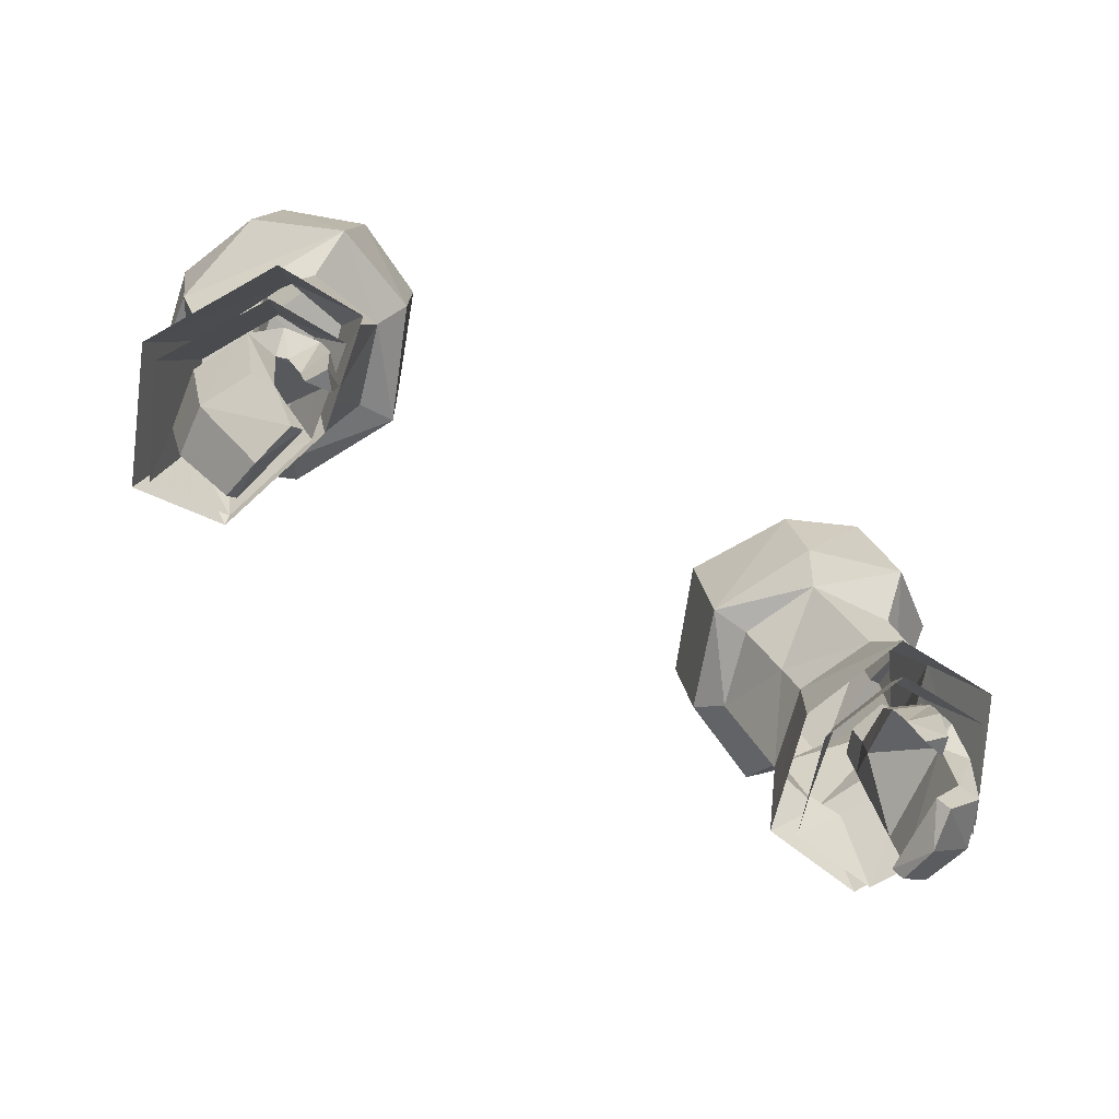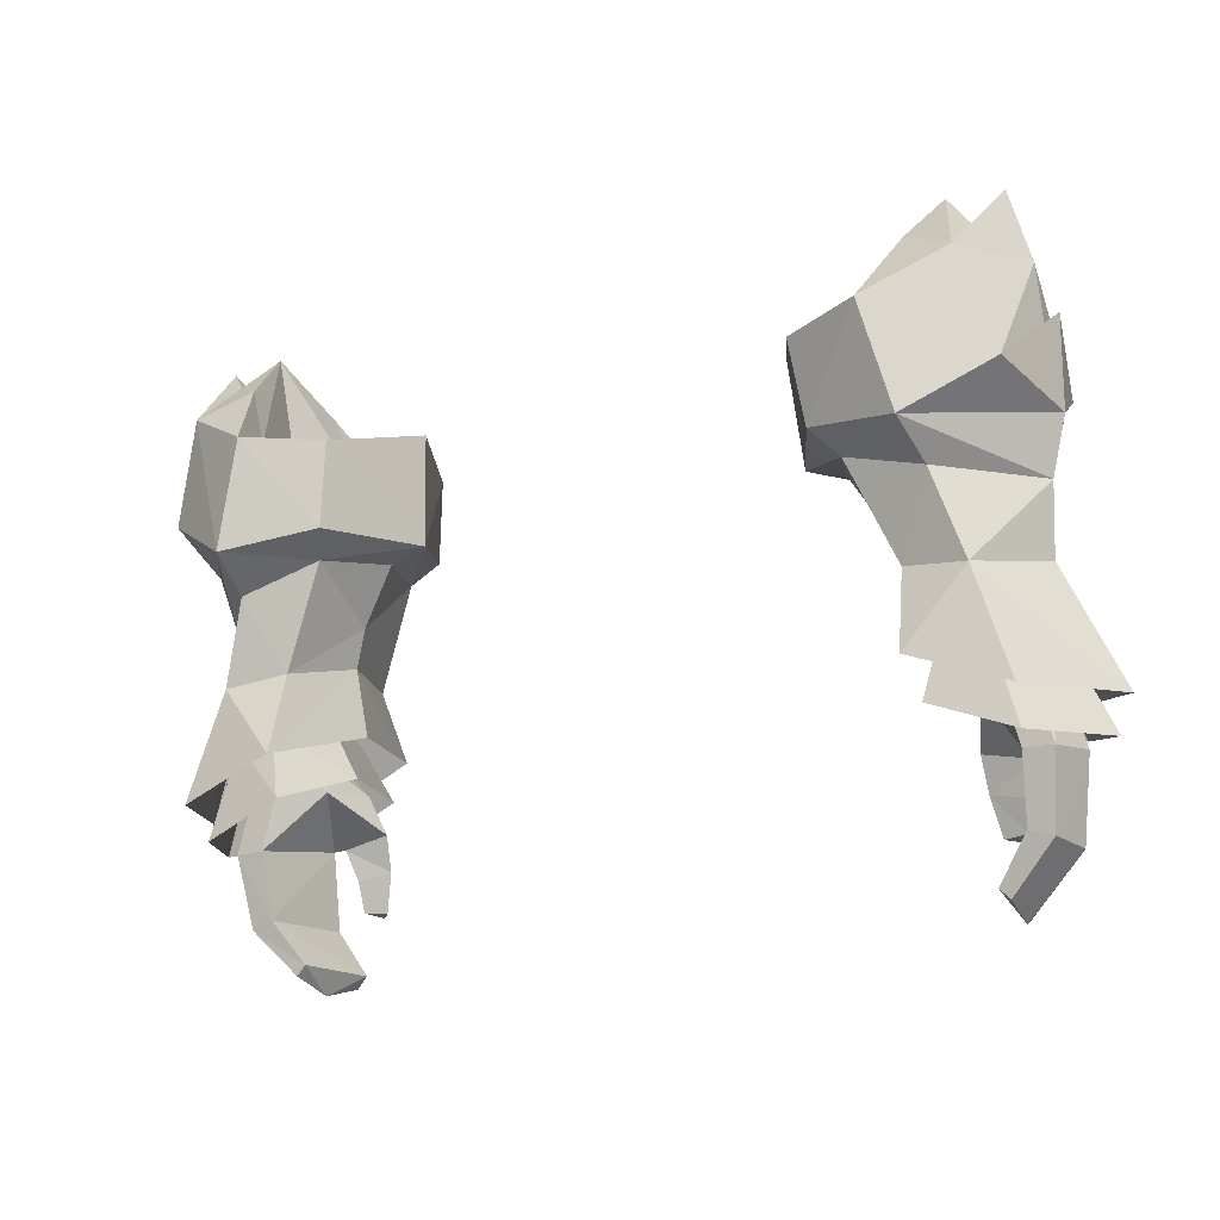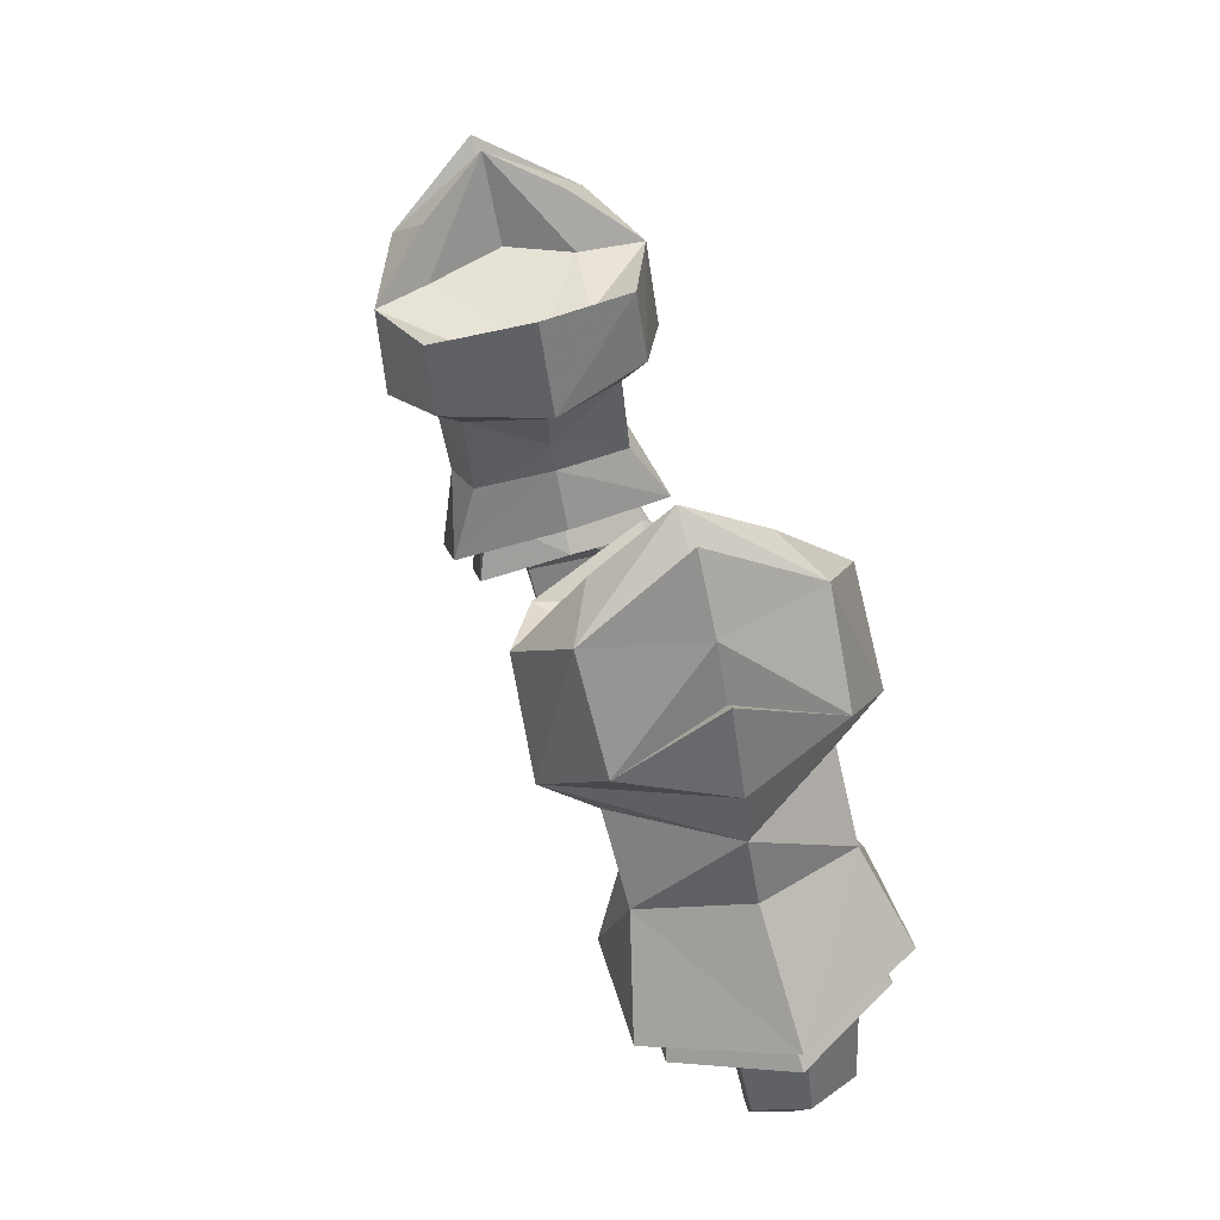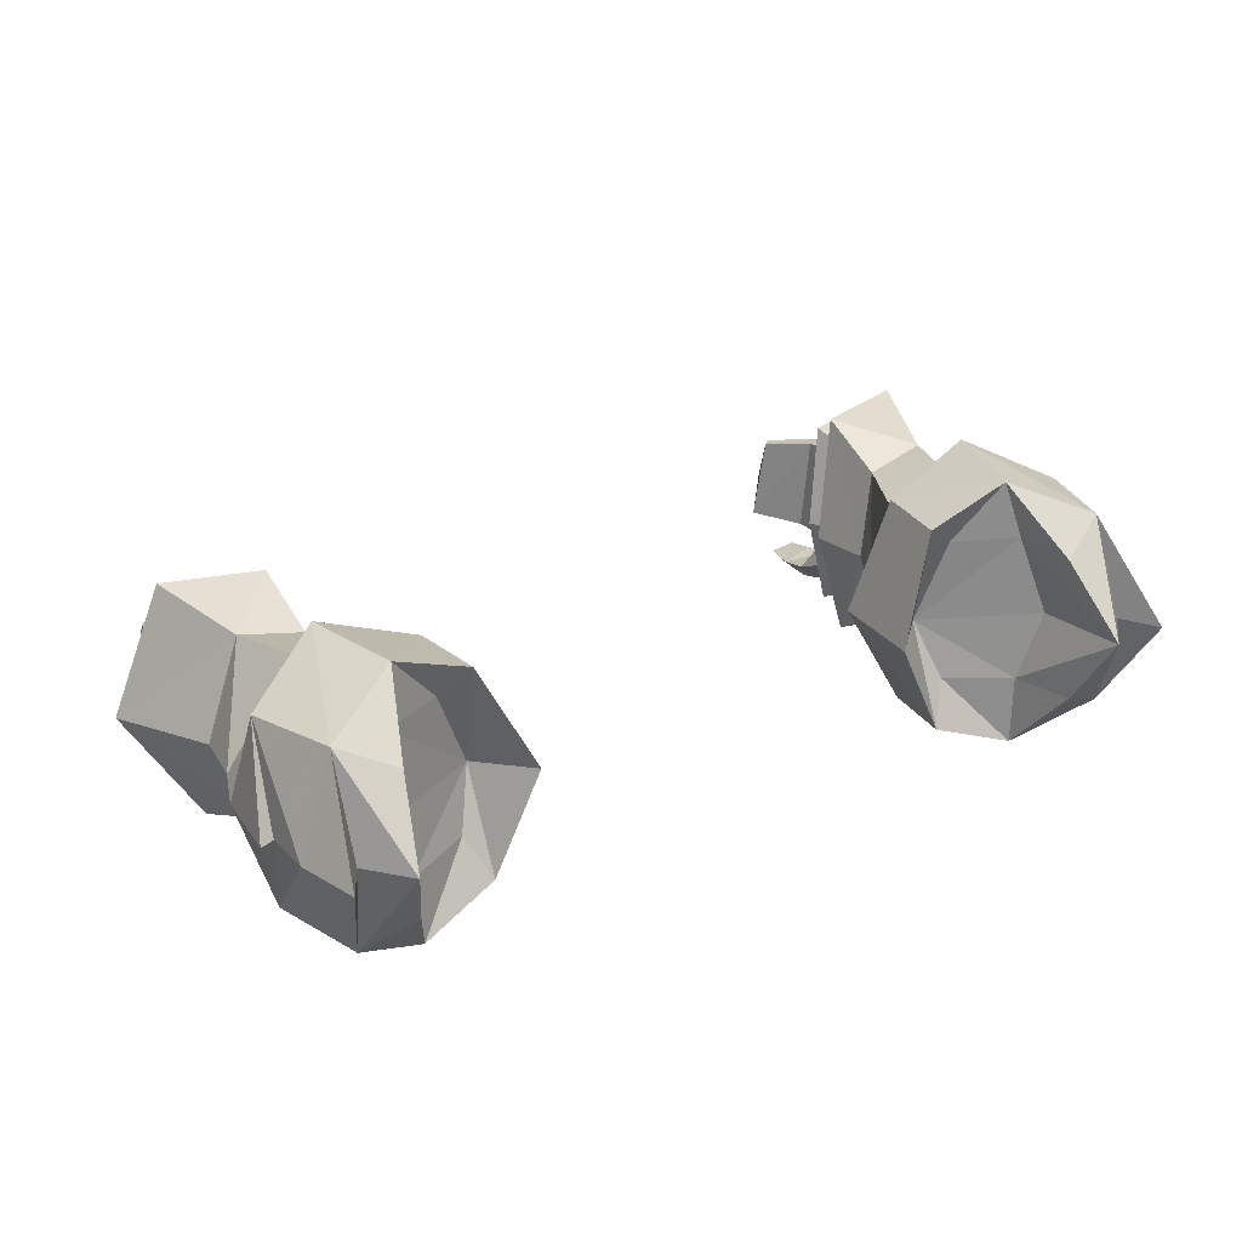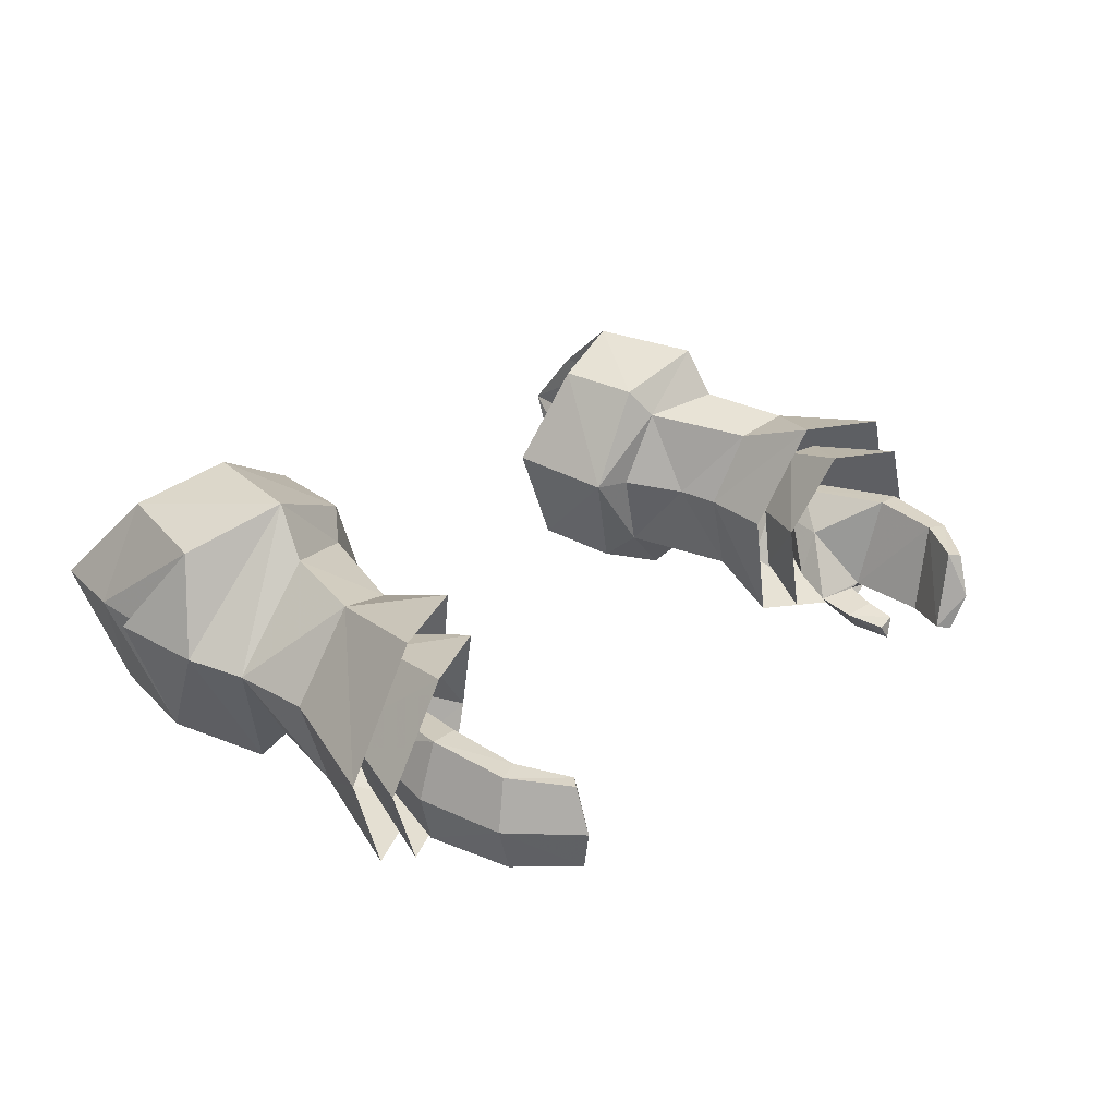
<metadata>
{"format":"obj","ext":"obj","renderer":"f3d","projection":"perspective","resolution":1024,"background":"white","views":[{"elev":-61.1,"azim":-33.7,"up":"+Z"},{"elev":-19.1,"azim":-151.7,"up":"+Z"},{"elev":32.0,"azim":-104.0,"up":"+Z"},{"elev":32.7,"azim":-28.8,"up":"+Y"},{"elev":21.4,"azim":128.1,"up":"+Y"}]}
</metadata>
<code>
g priest_glove_female_39730
v -12.59 -3.054 51.21
v -14 0.1588 50.98
v -15.76 -0.6725 47.06
v -13.53 -4.564 48.15
v -9.628 0.1949 51.33
v -10.48 -2.62 51.39
v -10.4 -4.109 49.32
v -9.38 -0.1633 49.08
v -11.26 -2.519 49.69
v -10.58 -3.648 47.86
v -9.829 -0.346 47.81
v -10.68 -0.08191 49.56
v -12.55 -2.619 49.53
v -13.34 -4.048 46.84
v -13.79 -0.1408 49.26
v -15.25 -0.8887 45.94
v -12.54 3.278 50.24
v -13.76 3.465 46.54
v -10.57 3.677 47.75
v -10.44 2.902 50.55
v -11.31 2.312 48.85
v -10.8 2.701 46.59
v -12.6 2.314 48.67
v -13.52 2.485 45.53
v 12.58 -3.054 51.21
v 15.75 -0.6725 47.06
v 13.99 0.1587 50.98
v 13.52 -4.564 48.15
v 9.618 0.1949 51.33
v 10.39 -4.109 49.32
v 10.47 -2.62 51.39
v 9.369 -0.1633 49.08
v 11.25 -2.518 49.69
v 9.819 -0.346 47.81
v 10.57 -3.648 47.86
v 10.67 -0.0819 49.56
v 12.54 -2.619 49.53
v 13.33 -4.048 46.84
v 13.78 -0.1408 49.26
v 15.24 -0.8886 45.94
v 12.53 3.278 50.24
v 13.75 3.465 46.54
v 10.43 2.902 50.55
v 10.52 3.66 47.75
v 11.3 2.312 48.85
v 10.79 2.701 46.59
v 12.59 2.313 48.67
v 13.51 2.485 45.53
f 1 2 3
f 3 4 1
f 5 6 7
f 7 8 5
f 9 10 11
f 11 12 9
f 10 9 13
f 13 14 10
f 15 16 14
f 14 13 15
f 1 4 7
f 1 7 6
f 17 3 2
f 3 17 18
f 5 19 20
f 19 5 8
f 21 11 22
f 11 21 12
f 22 23 21
f 23 22 24
f 15 24 16
f 24 15 23
f 17 19 18
f 17 20 19
f 25 26 27
f 26 25 28
f 29 30 31
f 30 29 32
f 33 34 35
f 34 33 36
f 35 37 33
f 37 35 38
f 39 38 40
f 38 39 37
f 25 30 28
f 25 31 30
f 41 27 26
f 26 42 41
f 29 43 44
f 44 32 29
f 45 46 34
f 34 36 45
f 46 45 47
f 47 48 46
f 39 40 48
f 48 47 39
f 41 42 44
f 41 44 43
g priest_glove_female_39730
v -9.012 -1.94 54.77
v -8.023 0.7781 54.49
v -6.714 0.8358 54.89
v -8.386 -2.67 55.7
v -11.53 -3.885 55.45
v -11.71 -2.566 54.03
v -8.004 -2.169 58.44
v -6.421 1.408 58.5
v -10.61 -3.174 58.99
v -11.94 2.008 62.12
v -13.13 1.769 60.59
v -13.13 -1.651 60.08
v -11.41 -0.6719 60.75
v -10.61 -3.174 58.99
v -8.004 -2.169 58.44
v -8.65 -0.8361 57.62
v -11.41 -0.6719 60.75
v -10.78 -0.856 58.75
v -13.79 1.994 61.98
v -14.4 1.623 59.63
v -10.48 -2.62 51.39
v -9.177 0.4814 52.58
v -14.8 0.9064 55.1
v -14.16 -2.061 56.68
v -14.25 0.6137 53.27
v -12.59 -3.054 51.21
v -14.97 1.37 58.02
v -14.16 -2.061 56.68
v -14.49 1.331 57.79
v -6.421 1.408 58.5
v -7.998 1.107 56.72
v -14 0.1588 50.98
v -13.13 1.769 60.59
v -13.79 1.994 61.98
v -13.13 -1.651 60.08
v -11.94 2.008 62.12
v -11.64 1.449 58.85
v -14.97 1.37 58.02
v -9.628 0.1949 51.33
v -14.49 1.331 57.79
v -8.969 3.464 53.95
v -8.33 4.441 54.61
v -11.46 5.546 53.99
v -11.66 3.856 53.05
v -7.948 4.81 57.37
v -10.54 5.959 57.58
v -13.07 4.87 59.08
v -11.37 4.133 60.03
v -10.54 5.959 57.58
v -8.988 3.919 57.01
v -7.948 4.81 57.37
v -11.37 4.133 60.03
v -10.97 4.078 58.08
v -10.44 2.902 50.55
v -14.11 4.216 55.72
v -12.54 3.278 50.24
v -14.11 4.216 55.72
v -13.07 4.87 59.08
v -11.27 -0.7262 47.63
v -12.84 0.5443 45.57
v -12.01 0.6382 48.67
v -13.81 0.5349 45.54
v -12.89 0.6286 48.84
v -13.37 -0.5419 49.13
v -14.19 -1.333 45.8
v -12.62 -1.845 49.27
v -13.41 -3.076 46.11
v -12.52 -3.452 46.96
v -11.76 -3.013 48.05
v -11.81 -1.791 49.15
v -10.71 -2.339 47.79
v -11.4 -0.4772 48.71
v -10.71 -2.339 47.79
v -11.4 -0.4772 48.71
v -12.36 -2.853 46.18
v -10.39 -2.991 46.58
v -11.41 -3.72 46.79
v -10.39 -2.991 46.58
v -11.61 -3.218 45.19
v -11.22 -4.138 45.57
v -11.99 -2.96 46.24
v -11.99 -2.96 46.24
v -12.36 -2.853 46.18
v -11.54 -3.53 44.17
v -10.73 -3.69 44.11
v -11.2 -4.25 44.09
v -11.2 -4.25 44.09
v -11.54 -3.53 44.17
v -10.45 -3.406 45.41
v -11.61 -3.218 45.19
v -12.7 0.04148 43.38
v -13.48 -0.03774 43.14
v -13.77 -1.728 43.08
v -11.63 -0.3877 41.92
v -11.97 -0.4519 41.59
v -11.87 -1.985 41.18
v -12.3 -3.24 43.55
v -13.04 -3.283 43.32
v -11.55 -3.318 41.59
v -11.15 -3.22 41.98
v -11.15 -3.22 41.98
v -12.3 -3.24 43.55
v -11.87 -1.985 41.18
v -11.97 -0.4519 41.59
v -11.55 -3.318 41.59
v -10.45 -3.406 45.41
v -10.73 -3.69 44.11
v -12.45 -1.544 50.11
v -11.62 -1.519 49.9
v -12.56 0.6155 49.82
v -13.07 -0.3771 50.1
v -11.24 -0.3034 49.57
v -11.69 0.6037 49.63
v -11.24 -0.3034 49.57
v 9.002 -1.94 54.77
v 6.704 0.8358 54.89
v 8.013 0.7781 54.48
v 8.376 -2.67 55.7
v 11.52 -3.885 55.45
v 11.7 -2.565 54.03
v 7.993 -2.169 58.44
v 6.411 1.408 58.5
v 10.6 -3.174 58.99
v 11.93 2.008 62.12
v 13.12 -1.651 60.08
v 13.12 1.769 60.58
v 11.39 -0.6718 60.75
v 10.6 -3.174 58.99
v 8.639 -0.836 57.62
v 7.993 -2.169 58.44
v 11.39 -0.6718 60.75
v 10.77 -0.8559 58.75
v 14.39 1.623 59.63
v 13.78 1.994 61.98
v 9.167 0.4814 52.58
v 10.47 -2.62 51.39
v 14.79 0.9063 55.1
v 14.15 -2.061 56.68
v 12.58 -3.054 51.21
v 14.24 0.6136 53.27
v 14.96 1.37 58.02
v 14.48 1.331 57.79
v 14.15 -2.061 56.68
v 7.987 1.107 56.72
v 6.411 1.408 58.5
v 13.99 0.1587 50.98
v 13.12 1.769 60.58
v 13.12 -1.651 60.08
v 13.78 1.994 61.98
v 11.93 2.008 62.12
v 11.63 1.449 58.84
v 14.96 1.37 58.02
v 9.618 0.1949 51.33
v 14.48 1.331 57.79
v 8.959 3.464 53.95
v 8.321 4.441 54.6
v 11.45 5.546 53.98
v 11.65 3.855 53.05
v 7.939 4.81 57.37
v 10.53 5.959 57.58
v 13.06 4.87 59.08
v 11.36 4.133 60.03
v 10.53 5.959 57.58
v 7.939 4.81 57.37
v 8.978 3.919 57
v 11.36 4.133 60.03
v 10.96 4.078 58.08
v 10.43 2.902 50.55
v 14.1 4.216 55.72
v 12.53 3.278 50.24
v 14.1 4.216 55.72
v 13.06 4.87 59.08
v 11.26 -0.7261 47.63
v 11.99 0.6382 48.67
v 12.83 0.5444 45.57
v 12.88 0.6286 48.84
v 13.8 0.5349 45.54
v 13.36 -0.5419 49.13
v 14.18 -1.333 45.8
v 12.61 -1.845 49.27
v 13.4 -3.076 46.11
v 12.51 -3.452 46.96
v 11.8 -1.791 49.15
v 11.75 -3.013 48.05
v 10.7 -2.339 47.79
v 11.39 -0.4772 48.71
v 10.7 -2.339 47.79
v 11.39 -0.4772 48.71
v 12.35 -2.853 46.18
v 10.38 -2.991 46.58
v 11.4 -3.72 46.79
v 10.38 -2.991 46.58
v 11.21 -4.138 45.57
v 11.6 -3.218 45.19
v 11.98 -2.96 46.24
v 11.98 -2.96 46.24
v 12.35 -2.853 46.18
v 11.53 -3.53 44.17
v 11.19 -4.25 44.09
v 10.72 -3.69 44.11
v 11.19 -4.25 44.09
v 11.53 -3.53 44.17
v 10.44 -3.406 45.41
v 11.6 -3.218 45.19
v 13.47 -0.0377 43.14
v 12.69 0.04152 43.38
v 13.76 -1.728 43.08
v 11.96 -0.4518 41.59
v 11.62 -0.3877 41.92
v 11.86 -1.985 41.18
v 12.29 -3.24 43.55
v 13.03 -3.283 43.32
v 11.54 -3.318 41.59
v 11.14 -3.219 41.98
v 11.14 -3.219 41.98
v 12.29 -3.24 43.55
v 11.86 -1.985 41.18
v 11.96 -0.4518 41.59
v 11.54 -3.318 41.59
v 10.44 -3.406 45.41
v 10.72 -3.69 44.11
v 12.44 -1.544 50.11
v 11.61 -1.519 49.9
v 12.55 0.6154 49.82
v 13.06 -0.3771 50.1
v 11.23 -0.3034 49.57
v 11.68 0.6037 49.63
v 11.23 -0.3034 49.57
f 49 50 51
f 51 52 49
f 49 52 53
f 53 54 49
f 55 52 51
f 51 56 55
f 52 55 57
f 57 53 52
f 58 59 60
f 60 61 58
f 62 63 64
f 65 62 66
f 53 57 60
f 60 67 68
f 49 69 70
f 70 50 49
f 71 53 72
f 54 73 74
f 69 49 54
f 69 54 74
f 75 76 77
f 63 78 79
f 53 73 54
f 74 73 80
f 81 82 83
f 61 60 57
f 66 84 65
f 84 66 85
f 71 73 53
f 86 71 72
f 63 79 64
f 62 64 66
f 66 79 85
f 64 79 66
f 60 72 53
f 70 69 87
f 60 68 72
f 68 88 72
f 89 51 50
f 51 89 90
f 89 91 90
f 91 89 92
f 93 51 90
f 51 93 56
f 90 94 93
f 94 90 91
f 58 95 59
f 95 58 96
f 97 98 99
f 100 101 97
f 91 95 94
f 95 68 67
f 89 70 102
f 70 89 50
f 71 103 91
f 92 104 73
f 102 92 89
f 102 104 92
f 75 77 105
f 99 79 78
f 91 92 73
f 104 80 73
f 81 106 82
f 96 94 95
f 101 84 85
f 84 101 100
f 71 91 73
f 86 103 71
f 99 98 79
f 97 101 98
f 101 85 79
f 98 101 79
f 95 91 103
f 70 87 102
f 95 103 68
f 68 103 88
f 107 108 109
f 109 110 111
f 110 109 108
f 112 110 113
f 110 112 111
f 114 113 115
f 113 114 112
f 115 116 114
f 114 117 118
f 118 117 119
f 118 119 120
f 121 107 122
f 115 123 116
f 107 121 124
f 125 119 117
f 119 125 126
f 125 127 128
f 127 125 129
f 130 131 124
f 132 133 134
f 135 127 136
f 127 135 128
f 137 132 138
f 132 137 133
f 110 139 140
f 139 110 108
f 113 140 141
f 140 113 110
f 140 142 143
f 142 140 139
f 144 140 143
f 140 144 141
f 108 107 131
f 145 115 146
f 115 145 123
f 147 145 146
f 145 147 148
f 141 147 146
f 147 141 144
f 149 139 150
f 139 149 142
f 115 141 146
f 141 115 113
f 139 131 150
f 131 139 108
f 107 124 131
f 151 142 149
f 142 151 152
f 109 122 107
f 151 149 153
f 154 135 155
f 135 154 128
f 154 125 128
f 125 154 126
f 156 118 157
f 118 156 114
f 158 112 159
f 112 158 111
f 120 157 118
f 157 120 160
f 156 112 114
f 112 156 159
f 161 122 109
f 122 161 162
f 158 109 111
f 109 158 161
f 116 123 129
f 117 116 125
f 114 116 117
f 116 129 125
f 130 137 138
f 137 130 124
f 163 164 165
f 164 163 166
f 163 167 166
f 167 163 168
f 169 164 166
f 164 169 170
f 166 171 169
f 171 166 167
f 172 173 174
f 173 172 175
f 176 177 178
f 179 180 176
f 167 173 171
f 173 181 182
f 163 183 184
f 183 163 165
f 185 186 167
f 168 187 188
f 184 168 163
f 184 187 168
f 189 190 191
f 178 192 193
f 167 168 188
f 187 194 188
f 195 196 197
f 175 171 173
f 180 179 198
f 198 199 180
f 185 167 188
f 200 186 185
f 178 177 192
f 176 180 177
f 180 199 192
f 177 180 192
f 173 167 186
f 183 201 184
f 173 186 181
f 181 186 202
f 203 165 164
f 164 204 203
f 203 204 205
f 205 206 203
f 207 204 164
f 164 170 207
f 204 207 208
f 208 205 204
f 172 174 209
f 209 210 172
f 211 212 213
f 214 211 215
f 205 208 209
f 209 182 181
f 203 216 183
f 183 165 203
f 185 205 217
f 206 188 218
f 216 203 206
f 216 206 218
f 189 219 190
f 212 193 192
f 205 188 206
f 218 188 194
f 195 197 220
f 210 209 208
f 215 199 198
f 198 214 215
f 185 188 205
f 200 185 217
f 212 192 213
f 211 213 215
f 215 192 199
f 213 192 215
f 209 217 205
f 183 216 201
f 209 181 217
f 181 202 217
f 221 222 223
f 222 224 225
f 225 223 222
f 226 227 225
f 225 224 226
f 228 229 227
f 227 226 228
f 229 228 230
f 228 231 232
f 231 233 232
f 231 234 233
f 235 236 221
f 229 230 237
f 221 238 235
f 239 232 233
f 233 240 239
f 239 241 242
f 242 243 239
f 244 238 245
f 246 247 248
f 249 250 242
f 242 241 249
f 251 252 246
f 246 248 251
f 225 253 254
f 254 223 225
f 227 255 253
f 253 225 227
f 253 256 257
f 257 254 253
f 258 256 253
f 253 255 258
f 223 245 221
f 259 260 229
f 229 237 259
f 261 260 259
f 259 262 261
f 255 260 261
f 261 258 255
f 263 264 254
f 254 257 263
f 229 260 255
f 255 227 229
f 254 264 245
f 245 223 254
f 221 245 238
f 265 263 257
f 257 266 265
f 222 221 236
f 265 267 263
f 268 269 249
f 249 241 268
f 268 241 239
f 239 240 268
f 270 271 231
f 231 228 270
f 272 273 226
f 226 224 272
f 234 231 271
f 271 274 234
f 270 228 226
f 226 273 270
f 275 222 236
f 236 276 275
f 272 224 222
f 222 275 272
f 230 243 237
f 232 239 230
f 228 232 230
f 230 239 243
f 244 252 251
f 251 238 244

</code>
